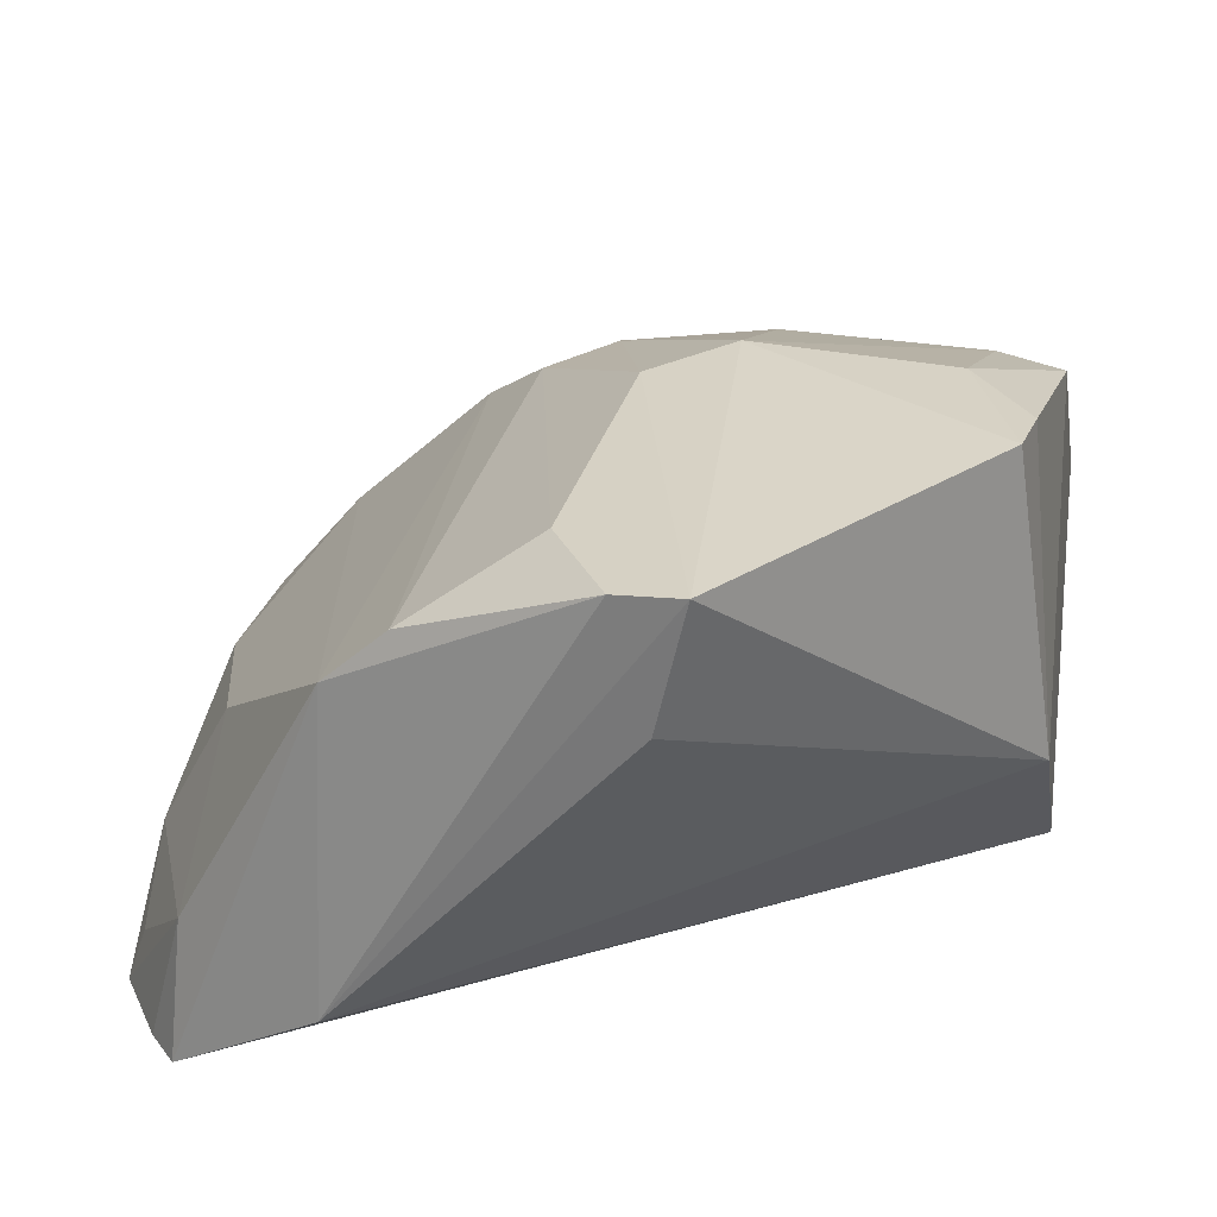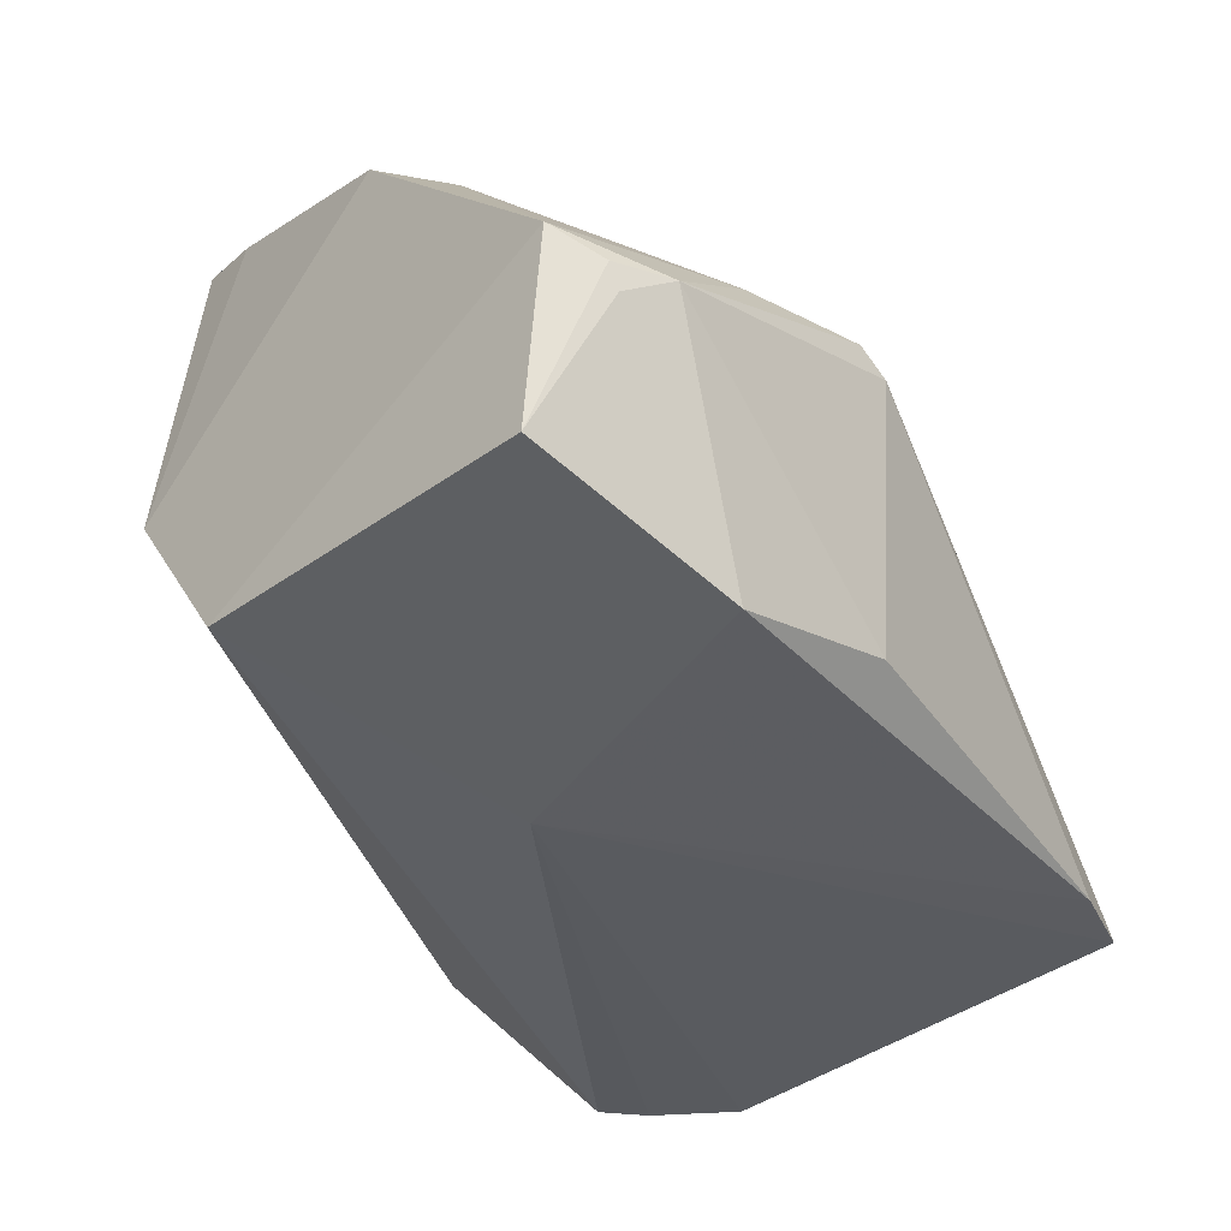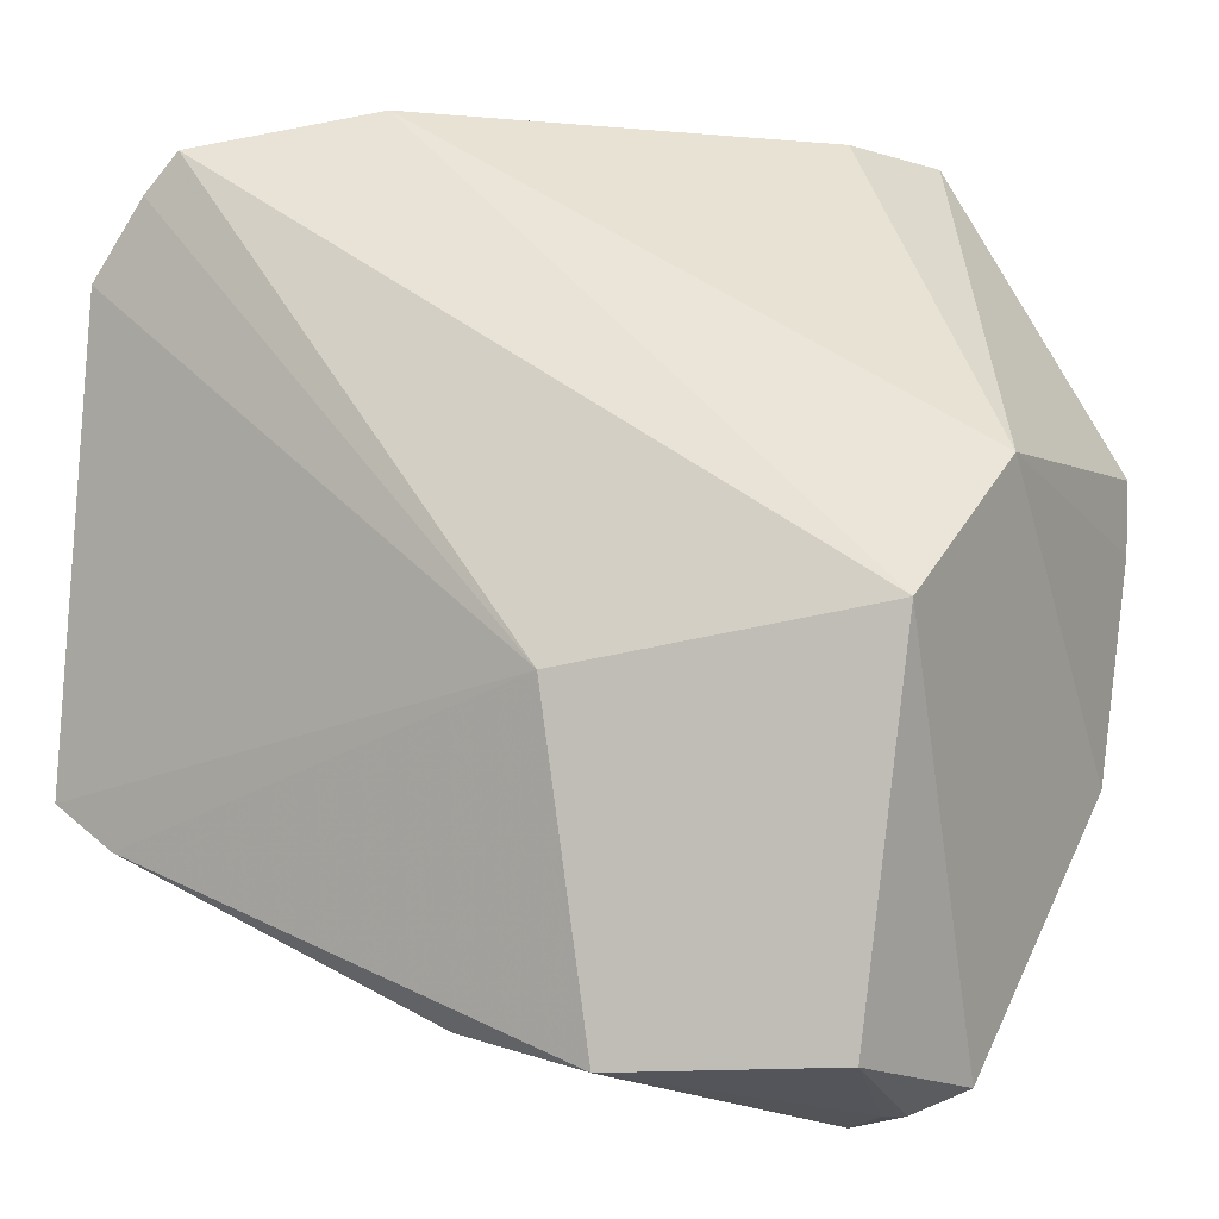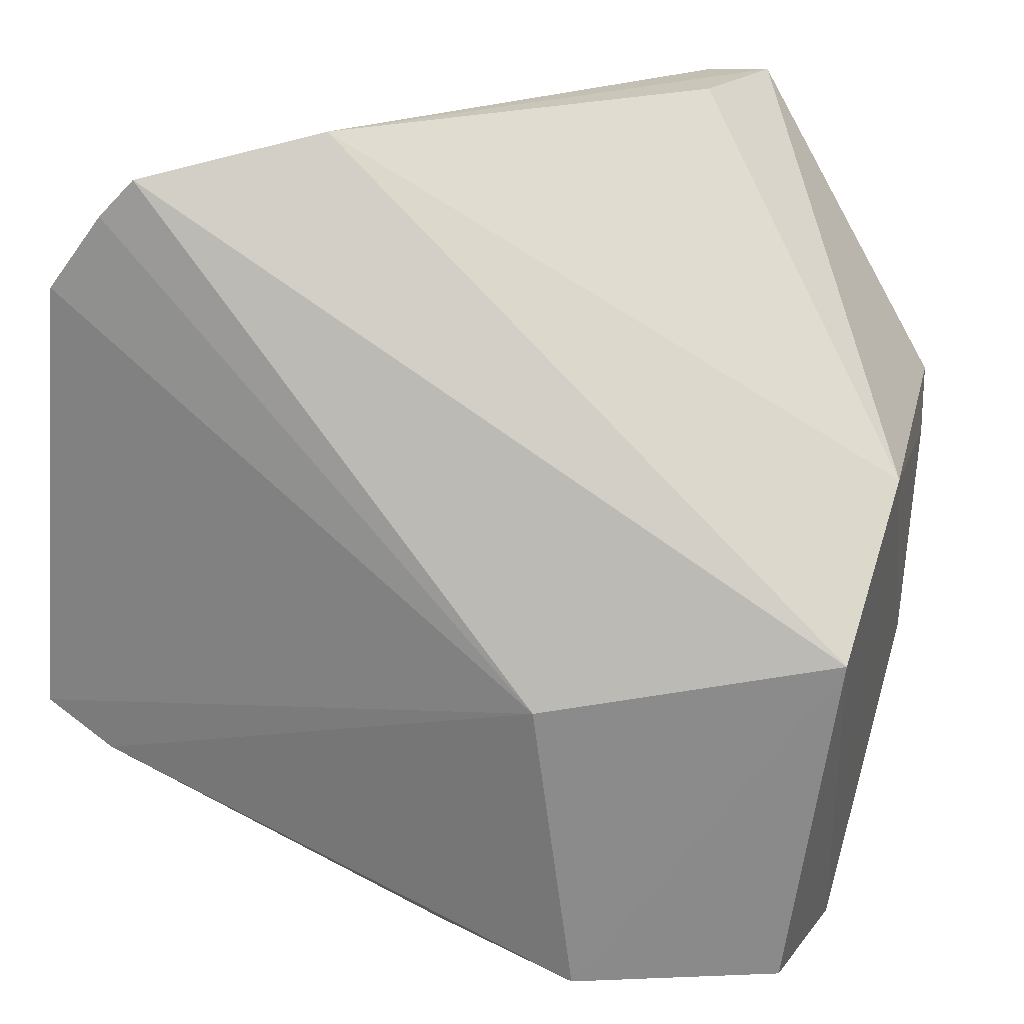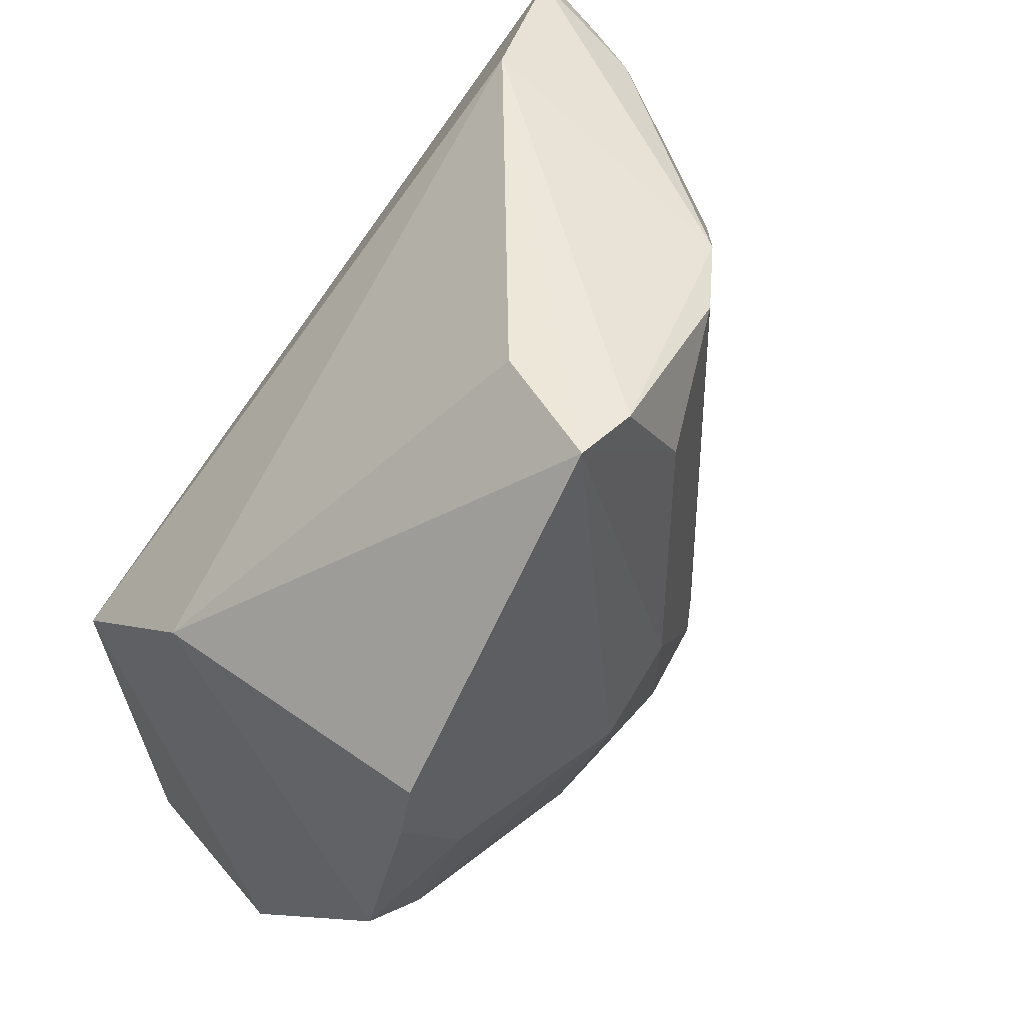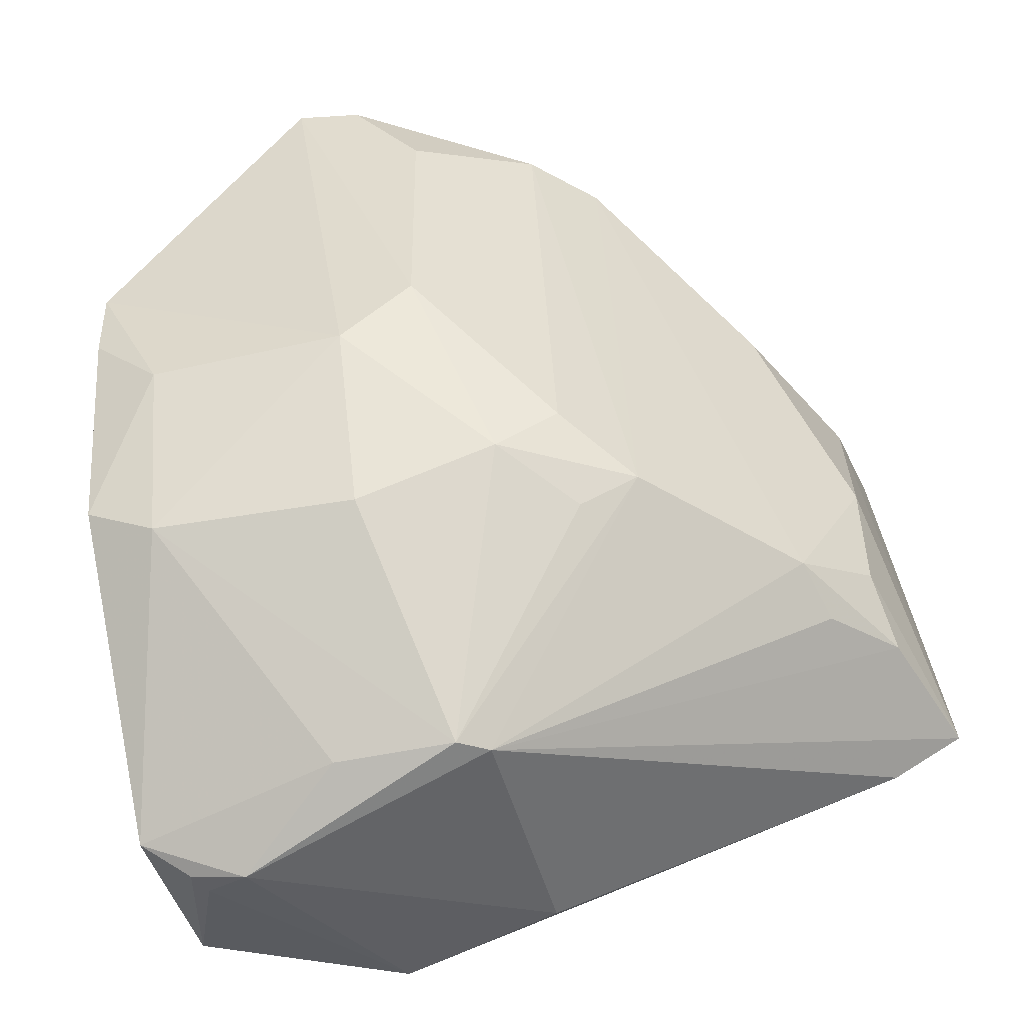
<metadata>
{"format":"obj","ext":"obj","renderer":"f3d","projection":"perspective","resolution":1024,"background":"white","views":[{"elev":31.6,"azim":15.3,"up":"+Y"},{"elev":-33.3,"azim":143.3,"up":"+Y"},{"elev":-4.2,"azim":35.5,"up":"+Z"},{"elev":23.5,"azim":21.8,"up":"+Z"},{"elev":46.7,"azim":138.6,"up":"+Z"},{"elev":-53.0,"azim":-166.5,"up":"+Z"}]}
</metadata>
<code>
v 0.01366 0.1433 0.05972
v 0.02702 0.1165 0.03442
v 0.0249 0.1389 0.02632
v 0.006117 0.129 0.01338
v -0.01735 0.111 0.05193
v 0.02416 0.1165 0.01424
v 0.001893 0.1379 0.02693
v 0.02464 0.1429 0.04212
v -0.003583 0.1179 0.06033
v 0.02436 0.1264 0.01262
v -0.02 0.1115 0.02568
v 0.01138 0.1104 0.03149
v 0.009628 0.1381 0.02397
v -0.00389 0.1346 0.05707
v 0.02717 0.1258 0.04164
v 0.009874 0.1423 0.03405
v 0.01877 0.1246 0.01062
v 0.02104 0.1385 0.02433
v -0.01313 0.126 0.02655
v 0.0132 0.112 0.01376
v -0.01222 0.1119 0.05832
v 0.01004 0.1428 0.05949
v 0.02482 0.1422 0.03822
v 0.01215 0.1363 0.05995
v 0.02191 0.1247 0.01135
v 0.01282 0.129 0.01349
v 0.0209 0.1422 0.03402
v -0.005243 0.1339 0.02695
v -0.01412 0.1228 0.02516
v -0.01672 0.1221 0.03684
v -0.01596 0.1116 0.02324
v 0.02131 0.1233 0.01142
v 0.00418 0.1136 0.01503
v -0.0142 0.1114 0.05619
v 0.005904 0.1421 0.03821
v -0.002015 0.1342 0.02496
v 0.004468 0.1278 0.01358
v -0.0175 0.1189 0.02623
v -0.01635 0.1186 0.04809
v -0.01225 0.119 0.05609
v 0.006074 0.1423 0.05397
v -0.001499 0.1372 0.02971
v -0.01669 0.1219 0.02944
v -0.01211 0.1265 0.04877
v -0.0162 0.1144 0.0519
v -0.0003893 0.138 0.05708
f 10 2 6
f 12 5 11
f 13 4 7
f 15 8 1
f 15 10 3
f 15 2 10
f 15 9 2
f 16 1 8
f 16 13 7
f 18 3 10
f 18 4 13
f 18 13 16
f 20 6 2
f 20 2 12
f 21 9 14
f 21 12 2
f 21 2 9
f 22 14 9
f 22 9 1
f 23 15 3
f 23 8 15
f 24 15 1
f 24 1 9
f 24 9 15
f 25 17 10
f 25 10 6
f 26 17 4
f 26 10 17
f 26 18 10
f 26 4 18
f 27 18 16
f 27 3 18
f 27 23 3
f 27 16 8
f 27 8 23
f 28 19 14
f 31 20 12
f 31 12 11
f 32 20 17
f 32 6 20
f 32 25 6
f 32 17 25
f 33 17 20
f 33 20 31
f 34 5 12
f 34 12 21
f 35 1 16
f 35 16 7
f 36 28 7
f 36 7 4
f 36 4 28
f 37 28 4
f 37 19 28
f 37 29 19
f 37 31 11
f 37 33 31
f 37 4 17
f 37 17 33
f 38 19 29
f 38 37 11
f 38 29 37
f 39 30 11
f 39 11 5
f 40 34 21
f 40 21 14
f 40 5 34
f 41 22 1
f 41 1 35
f 42 35 7
f 42 7 28
f 42 41 35
f 43 30 19
f 43 19 38
f 43 38 11
f 43 11 30
f 44 30 39
f 44 14 19
f 44 19 30
f 44 40 14
f 44 39 40
f 45 40 39
f 45 39 5
f 45 5 40
f 46 14 22
f 46 22 41
f 46 41 42
f 46 42 28
f 46 28 14

</code>
